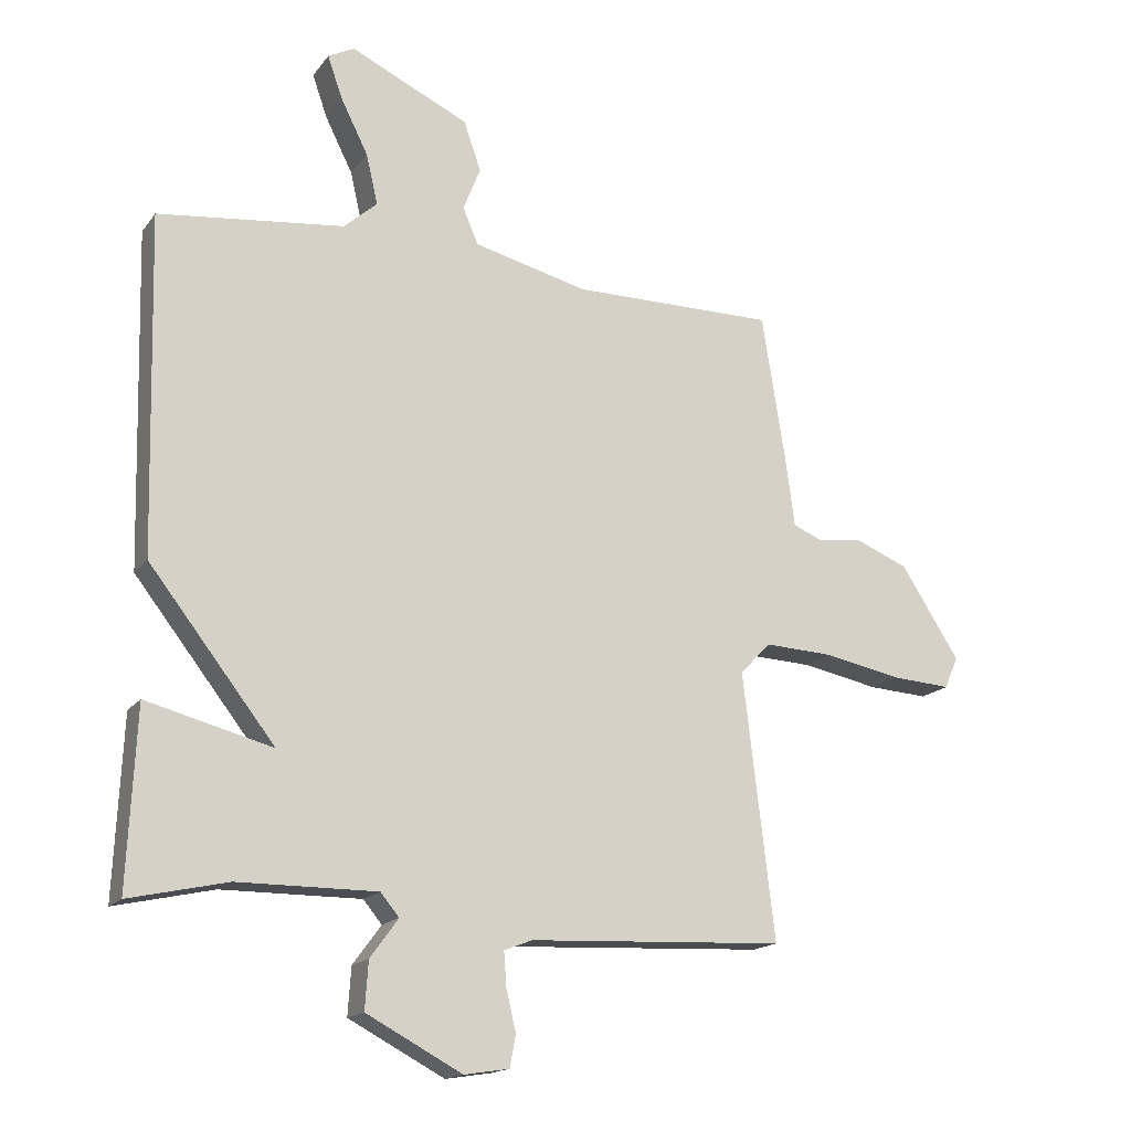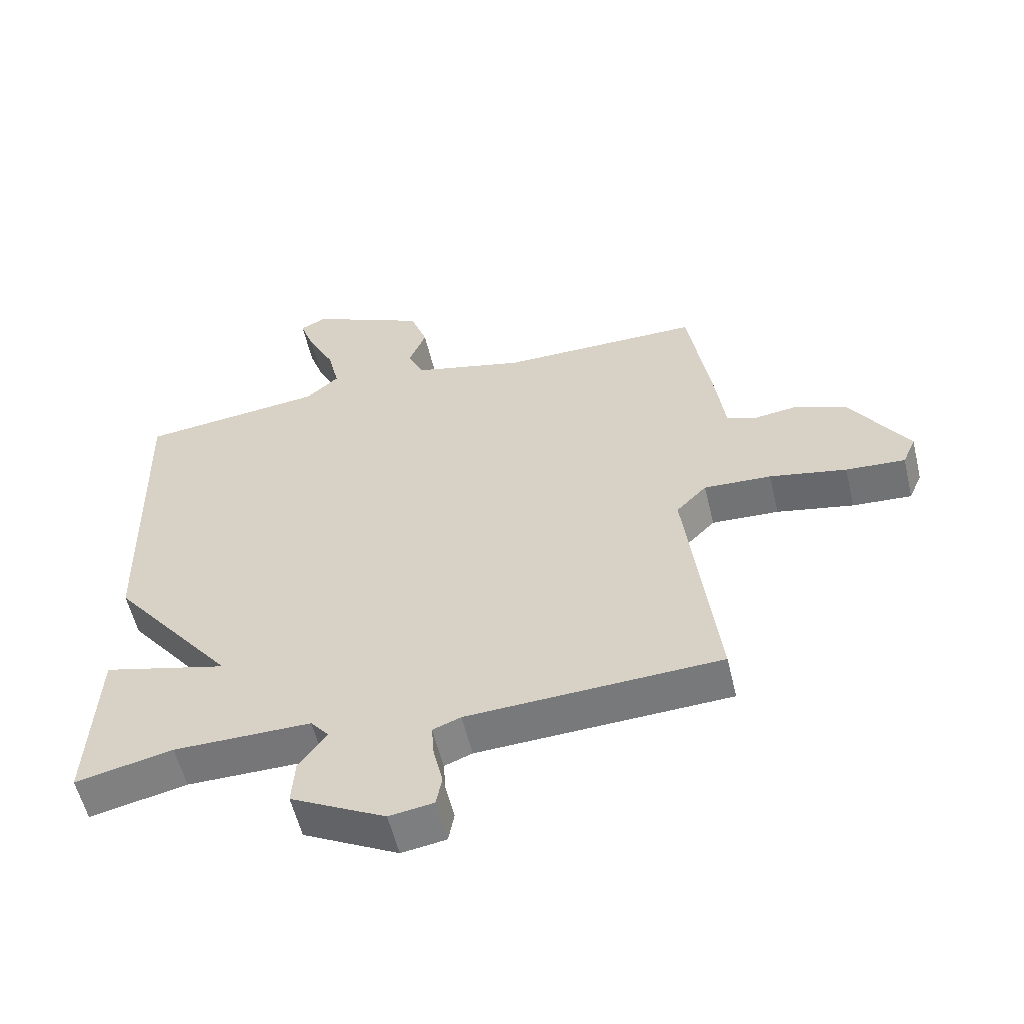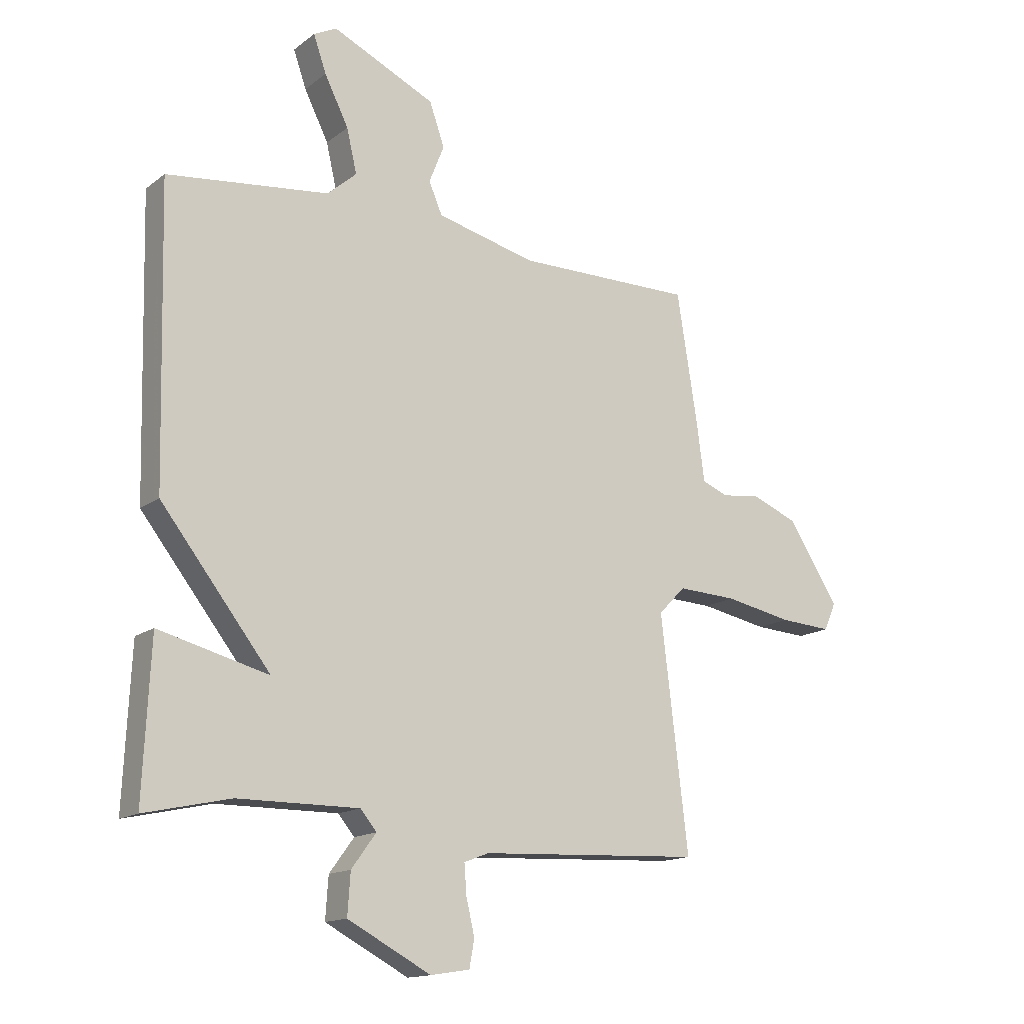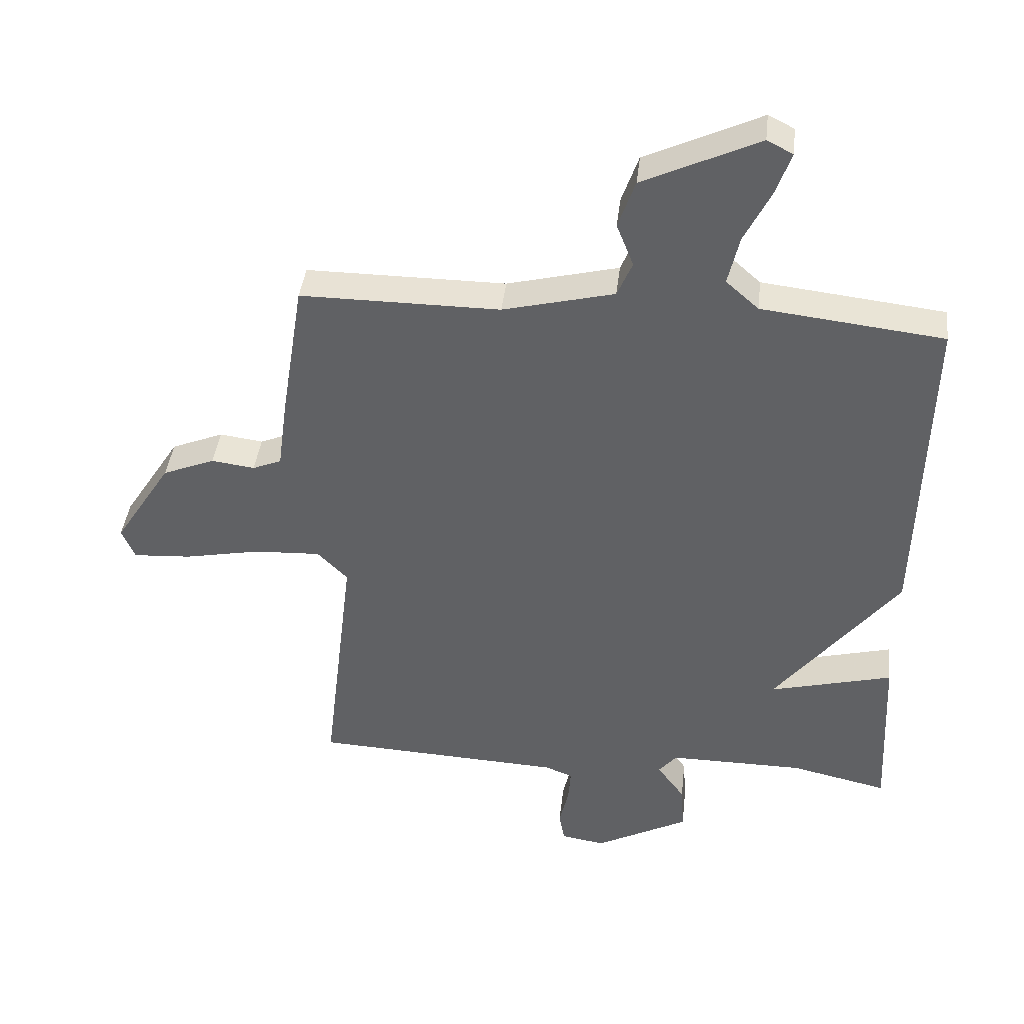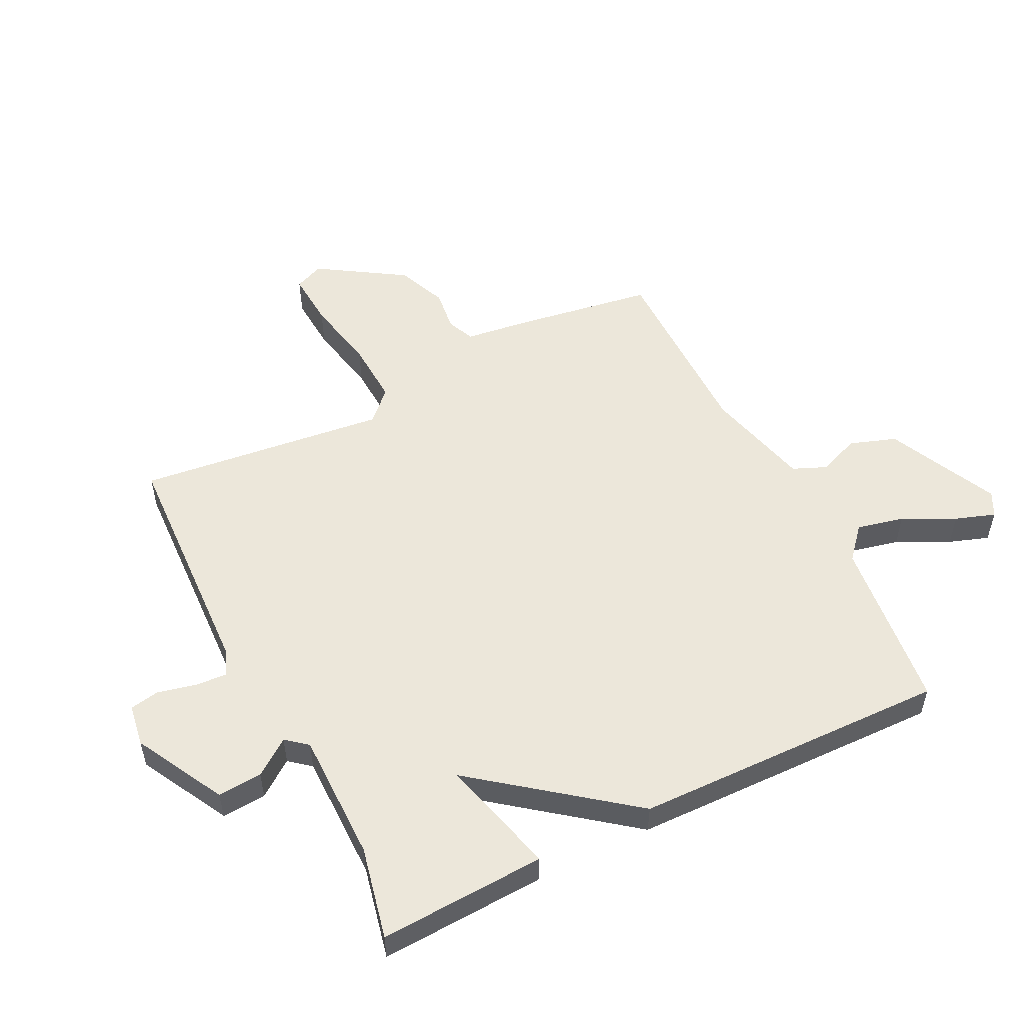
<metadata>
{"format":"obj","ext":"obj","renderer":"f3d","projection":"perspective","resolution":1024,"background":"white","views":[{"elev":-16.5,"azim":-24.4,"up":"+Z"},{"elev":-56.8,"azim":13.4,"up":"+Z"},{"elev":-14.9,"azim":-33.0,"up":"+Z"},{"elev":40.7,"azim":-173.5,"up":"+Z"},{"elev":53.3,"azim":-116.7,"up":"+Y"}]}
</metadata>
<code>
v 0.5 0.07 -0.5
v 0.102 0.07 -0.519
v 0.058 0.07 -0.536
v 0.062 0.07 -0.589
v 0.077 0.07 -0.653
v 0.068 0.07 -0.702
v -0.002 0.07 -0.713
v -0.151 0.07 -0.634
v -0.146 0.07 -0.56
v -0.102 0.07 -0.5
v -0.131 0.07 -0.465
v -0.347 0.07 -0.466
v -0.5 0.07 -0.5
v -0.487 0.07 -0.223
v -0.291 0.07 -0.274
v -0.487 0.07 -0.023
v -0.5 0.07 0.5
v -0.211 0.07 0.533
v -0.159 0.07 0.579
v -0.177 0.07 0.657
v -0.22 0.07 0.743
v -0.243 0.07 0.809
v -0.202 0.07 0.83
v -0.018 0.07 0.744
v 0.009 0.07 0.667
v -0.018 0.07 0.599
v 0.006 0.07 0.543
v 0.183 0.07 0.499
v 0.5 0.07 0.5
v 0.536 0.07 0.274
v 0.551 0.07 0.162
v 0.597 0.07 0.143
v 0.666 0.07 0.152
v 0.749 0.07 0.118
v 0.84 0.07 -0.024
v 0.819 0.07 -0.073
v 0.726 0.07 -0.067
v 0.605 0.07 -0.043
v 0.499 0.07 -0.038
v 0.451 0.07 -0.087
v 0.5 0 -0.5
v 0.102 0 -0.519
v 0.058 0 -0.536
v 0.062 0 -0.589
v 0.077 0 -0.653
v 0.068 0 -0.702
v -0.002 0 -0.713
v -0.151 0 -0.634
v -0.146 0 -0.56
v -0.102 0 -0.5
v -0.131 0 -0.465
v -0.347 0 -0.466
v -0.5 0 -0.5
v -0.487 0 -0.223
v -0.291 0 -0.274
v -0.487 0 -0.023
v -0.5 0 0.5
v -0.211 0 0.533
v -0.159 0 0.579
v -0.177 0 0.657
v -0.22 0 0.743
v -0.243 0 0.809
v -0.202 0 0.83
v -0.018 0 0.744
v 0.009 0 0.667
v -0.018 0 0.599
v 0.006 0 0.543
v 0.183 0 0.499
v 0.5 0 0.5
v 0.536 0 0.274
v 0.551 0 0.162
v 0.597 0 0.143
v 0.666 0 0.152
v 0.749 0 0.118
v 0.84 0 -0.024
v 0.819 0 -0.073
v 0.726 0 -0.067
v 0.605 0 -0.043
v 0.499 0 -0.038
v 0.451 0 -0.087
f 36 37 38
f 35 36 38
f 34 35 38
f 33 34 38
f 32 33 38
f 31 32 38 39
f 31 39 40
f 30 31 40
f 29 30 40
f 28 29 40
f 24 25 26
f 23 24 26
f 22 23 26
f 21 22 26
f 20 21 26
f 19 20 26 27
f 40 1 2
f 28 40 2
f 27 28 2
f 19 27 2
f 18 19 2
f 12 13 14 15
f 11 12 15
f 18 2 3
f 17 18 3
f 16 17 3
f 15 16 3
f 11 15 3
f 8 9 10
f 7 8 10
f 6 7 10
f 5 6 10
f 4 5 10
f 3 4 10 11
f 78 77 76
f 78 76 75
f 78 75 74
f 78 74 73
f 78 73 72
f 79 78 72 71
f 80 79 71
f 80 71 70
f 80 70 69
f 80 69 68
f 66 65 64
f 66 64 63
f 66 63 62
f 66 62 61
f 66 61 60
f 67 66 60 59
f 42 41 80
f 42 80 68
f 42 68 67
f 42 67 59
f 42 59 58
f 55 54 53 52
f 55 52 51
f 43 42 58
f 43 58 57
f 43 57 56
f 43 56 55
f 43 55 51
f 50 49 48
f 50 48 47
f 50 47 46
f 50 46 45
f 50 45 44
f 51 50 44 43
f 1 41 42 2
f 2 42 43 3
f 3 43 44 4
f 4 44 45 5
f 5 45 46 6
f 6 46 47 7
f 7 47 48 8
f 8 48 49 9
f 9 49 50 10
f 10 50 51 11
f 11 51 52 12
f 12 52 53 13
f 13 53 54 14
f 14 54 55 15
f 15 55 56 16
f 16 56 57 17
f 17 57 58 18
f 18 58 59 19
f 19 59 60 20
f 20 60 61 21
f 21 61 62 22
f 22 62 63 23
f 23 63 64 24
f 24 64 65 25
f 25 65 66 26
f 26 66 67 27
f 27 67 68 28
f 28 68 69 29
f 29 69 70 30
f 30 70 71 31
f 31 71 72 32
f 32 72 73 33
f 33 73 74 34
f 34 74 75 35
f 35 75 76 36
f 36 76 77 37
f 37 77 78 38
f 38 78 79 39
f 39 79 80 40
f 40 80 41 1

</code>
